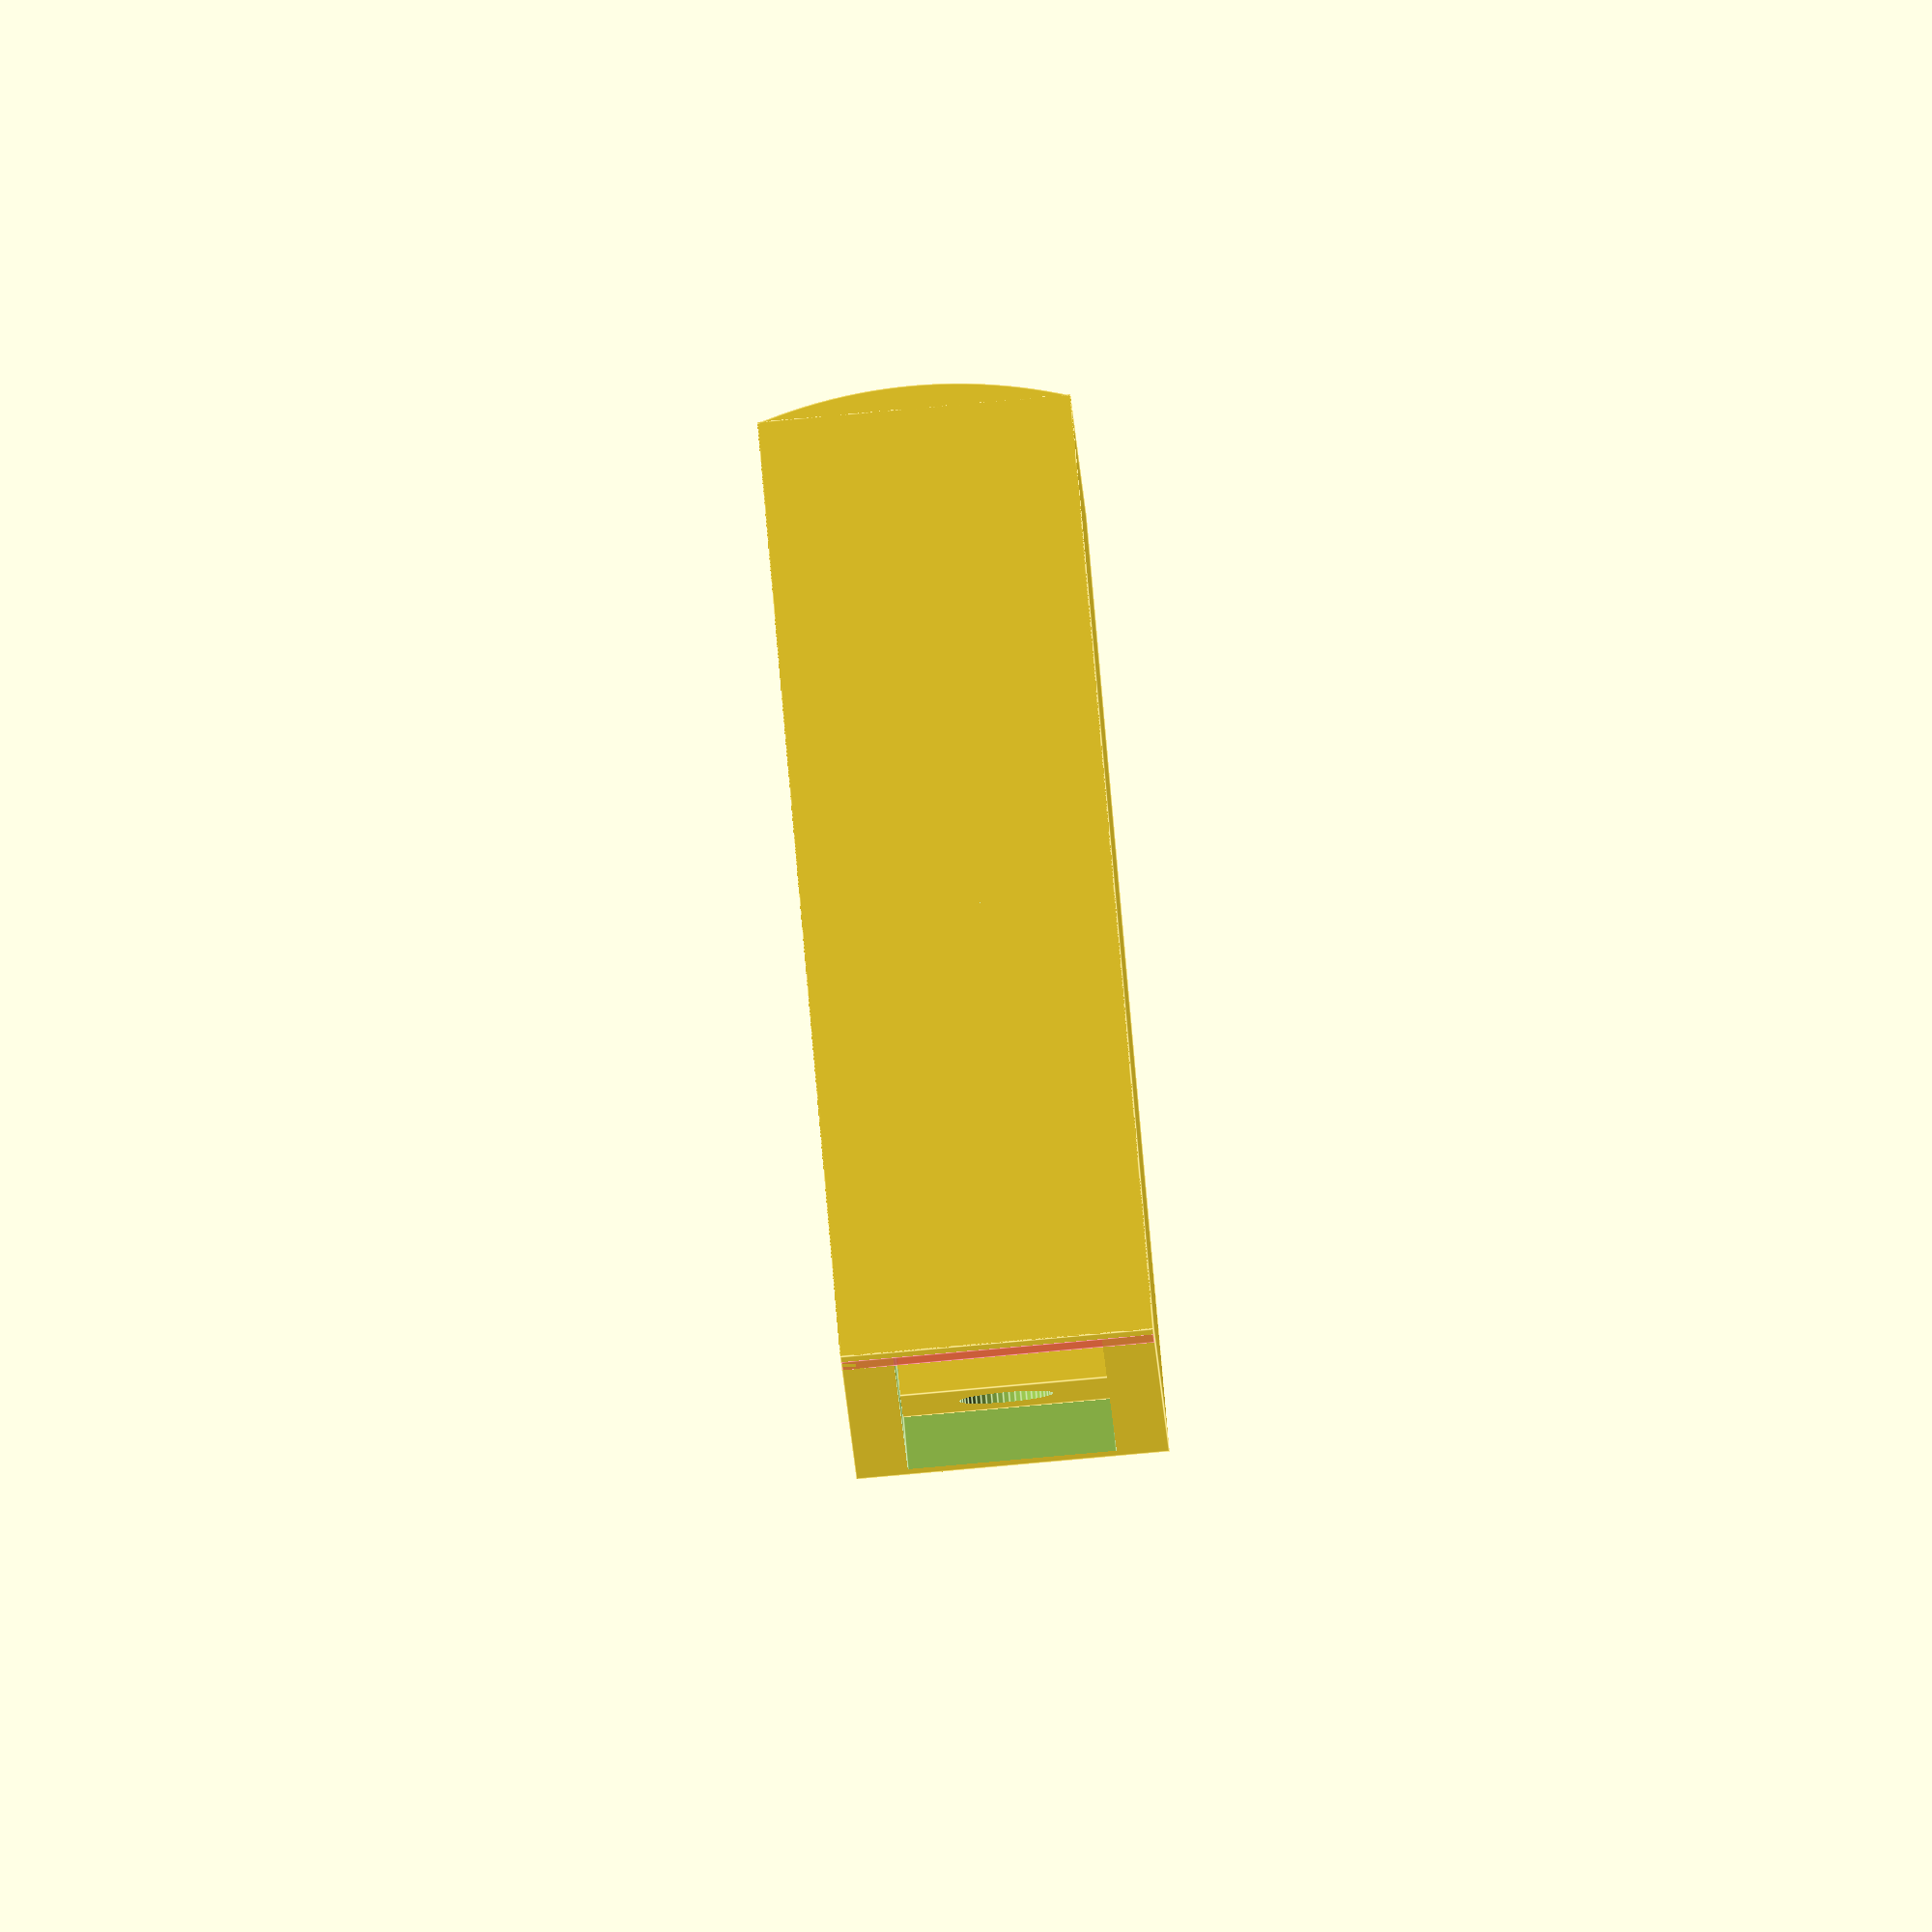
<openscad>
// Parameters

box_width = 45;
box_depth = 36; // 32 + 2 * 2
santa_bottom_depth = 32;
box_height = 12;
box_wall_thickness = 2;
box_front_radius = 20;
box_side_wall_thickness = 4;


box_fastener_support_thickness = 5;
box_fastener_support_width = 8;
// LID
lid_overlap= 3; // Minus the sidewall overlap. Sigh.


////////////////////////////////////////
// SCREW MODULE STUFF

// Screw stuff
// Screw diameter
screw_diameter = 3.6;
// Screw head diameter -- also used for hex nut cutout
screw_head_diameter = 6;
// Screw cutout length. This should really be calculated...
screw_cutout_length = 15;
nut_thickness = 2;
space = 0.0;
screw_head_thickness = 2;
inner_hole_adjustment = 0.25;


screw_radius = screw_diameter / 2.0;
screw_head_radius = screw_head_diameter / 2.0;



pad = 0.05;
$fn=50;

// Create a screw cutout of a given length
// Center is center of cutout. Translate for only nut or head.
module screw_hole(hole_length) {
    rotate([0, 90, 0]) {
        // Room for screw
        cylinder(r = screw_radius + space, h = hole_length * 2, center = true);
        // Screw head cutout
        translate([0, 0, hole_length / 2.0 + screw_head_thickness / 2.0]) {
            cylinder(r1 = screw_radius + space, r2 = screw_head_radius + inner_hole_adjustment, h = screw_head_thickness
            , center = true);
        }
        // Extension of head cutout
        translate([0, 0, hole_length / 2.0 + 25 + screw_head_thickness - pad]) {
            cylinder(r = screw_head_radius + inner_hole_adjustment, h = 50, center = true
            );
        }
        // Hex nut cutout
        translate([0, 0, - (hole_length / 2.0 + 25)]) {
            cylinder(r = screw_head_radius + inner_hole_adjustment, h = 50, center = true
            , $fn = 6);
        }
    }
}


module front() {
    // Add a front
    rotate([0,90,0])
    translate([0, box_front_radius - front_cutoff_thickness -box_depth/2.0+pad,0])
    difference() {
        cylinder(r = box_front_radius, h = box_width, center = true, $fn=240);
        cube([100, 2*front_cutoff, box_width + pad], center=true);
        translate([0,front_cutoff,0])
        cube([100, 2*front_cutoff, box_width + pad], center=true);

    }
}

module inner_extrude() {
    rotate([90,0,0])
    linear_extrude(height = box_depth-2*box_wall_thickness, center=true)
    polygon(points=[[-pad,box_height/2.0-box_wall_thickness],
            [box_width/2.0-box_side_wall_thickness, box_height/2.0-box_wall_thickness],
            [box_width/2.0-box_side_wall_thickness, box_height/2.0-box_wall_thickness],
            [box_width/2.0-box_wall_thickness, box_height/2.0-box_side_wall_thickness],
            [box_width/2.0-box_wall_thickness, -box_height/2.0+box_wall_thickness],
            [-pad,-box_height/2.0+box_wall_thickness]]);

}


// Front cylinder cutoff calculations
front_cutoff = sqrt(box_front_radius^2 - (box_height/2.0)^2);
front_cutoff_thickness = box_front_radius - front_cutoff;
echo(front_cutoff);
module box() {
    difference() {
        cube([box_width, box_depth, box_height], center = true);
        

        // Inner cutout
        inner_extrude();
        mirror([1,0,0])
        inner_extrude();

        // Top hole
        translate([0,-0.5*(box_depth-santa_bottom_depth),box_height/2.0-box_wall_thickness/2.0])
        cube([box_width - 2*box_side_wall_thickness, santa_bottom_depth - 2*box_wall_thickness,
                box_wall_thickness + 2*pad], center=true);

        // Backplate hole
        translate([0,box_depth/2.0-box_wall_thickness/2.0,0])
        cube([box_width - 2* box_wall_thickness, box_wall_thickness + 2*pad,
                box_height - 2*box_wall_thickness], center=true);


        
        
    }

    // Support for screw in one side
    translate([box_width/2.0-box_wall_thickness-box_fastener_support_width/2.0,
            box_depth/2.0-box_wall_thickness-box_fastener_support_thickness/2.0,
            0])

    difference() {

    cube([box_fastener_support_width,
            box_fastener_support_thickness,
            box_height-pad,],center=true);
    translate([0,nut_thickness,0])
    rotate([0,0,90])
    screw_hole(box_fastener_support_thickness);
}

    
    // Support for lid in other side
    translate([-box_width/2.0+box_wall_thickness+lid_overlap/2.0,
            box_depth/2.0-box_wall_thickness/2.0,
            0])
    # cube([lid_overlap,box_wall_thickness,box_height-pad,],center=true);
    
    front();
    
}


box();
</openscad>
<views>
elev=267.1 azim=81.1 roll=84.9 proj=o view=edges
</views>
